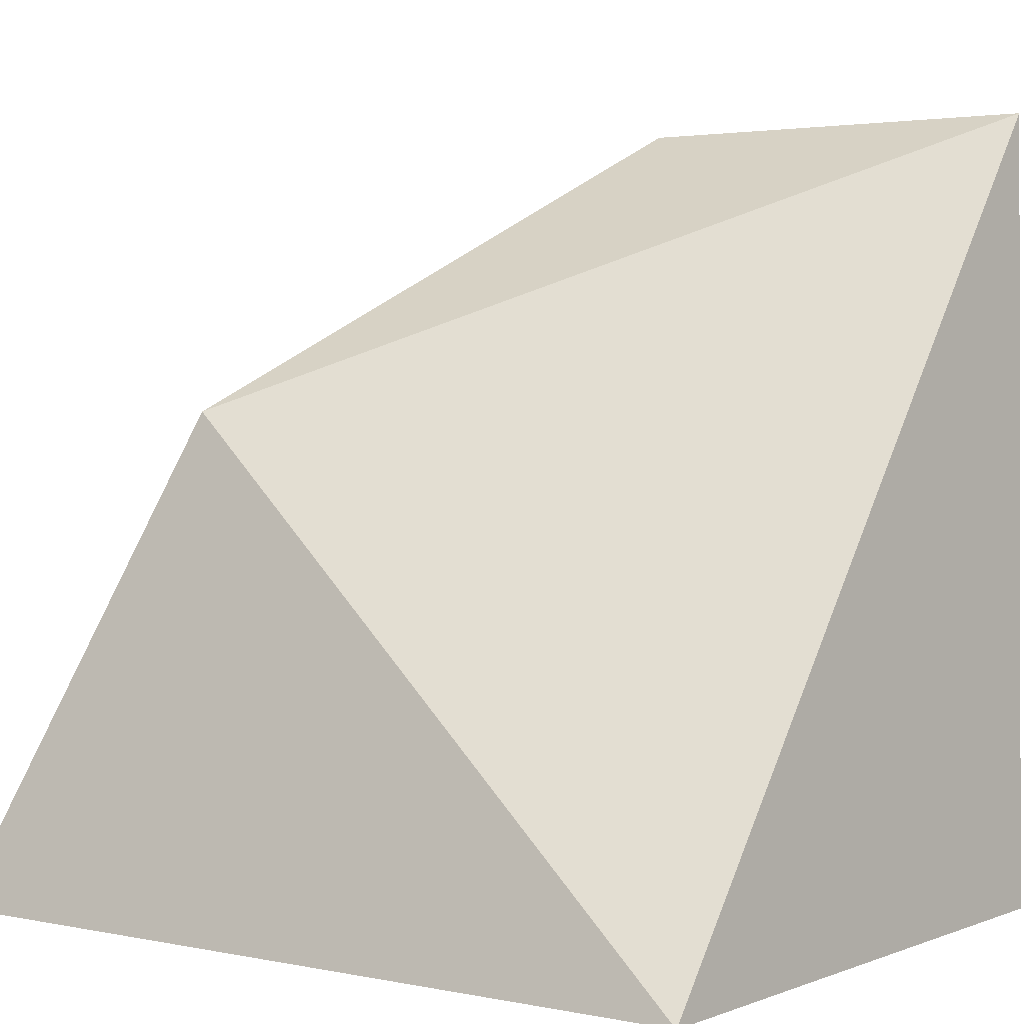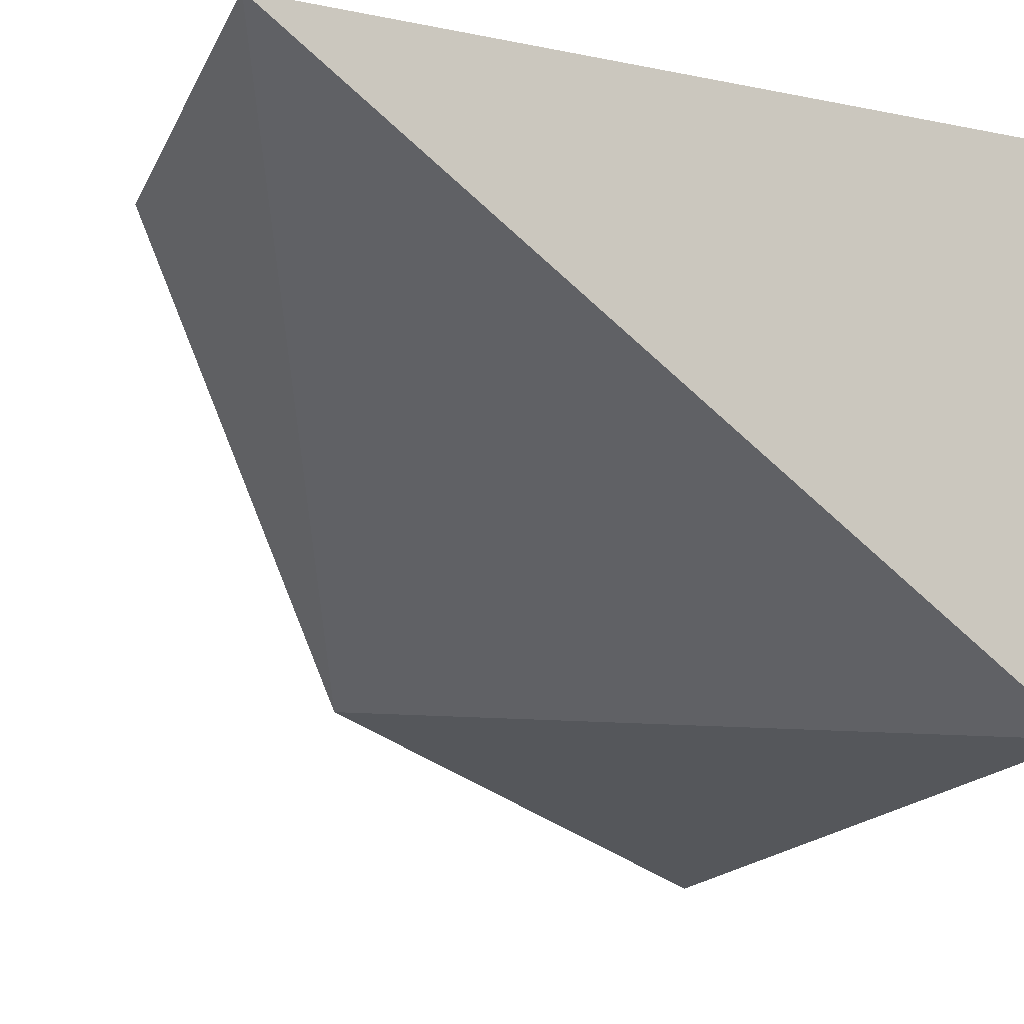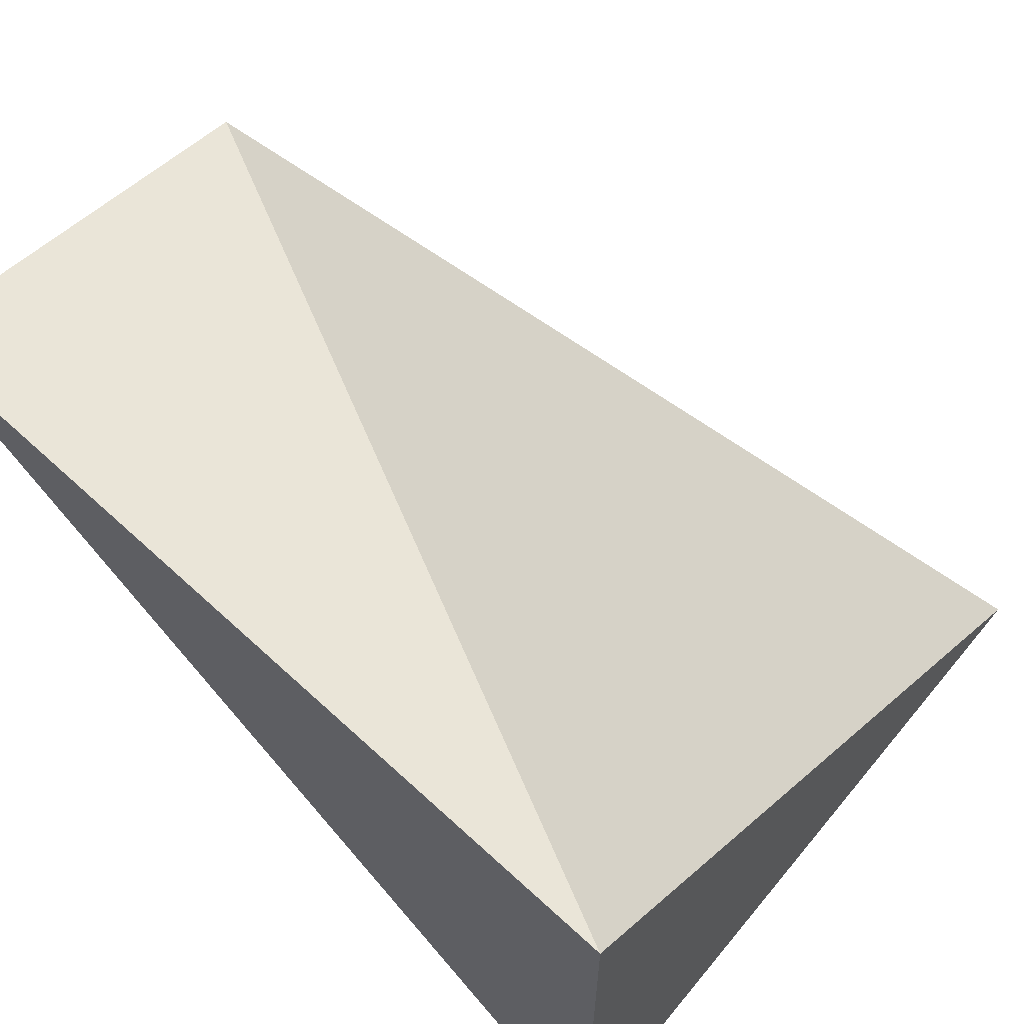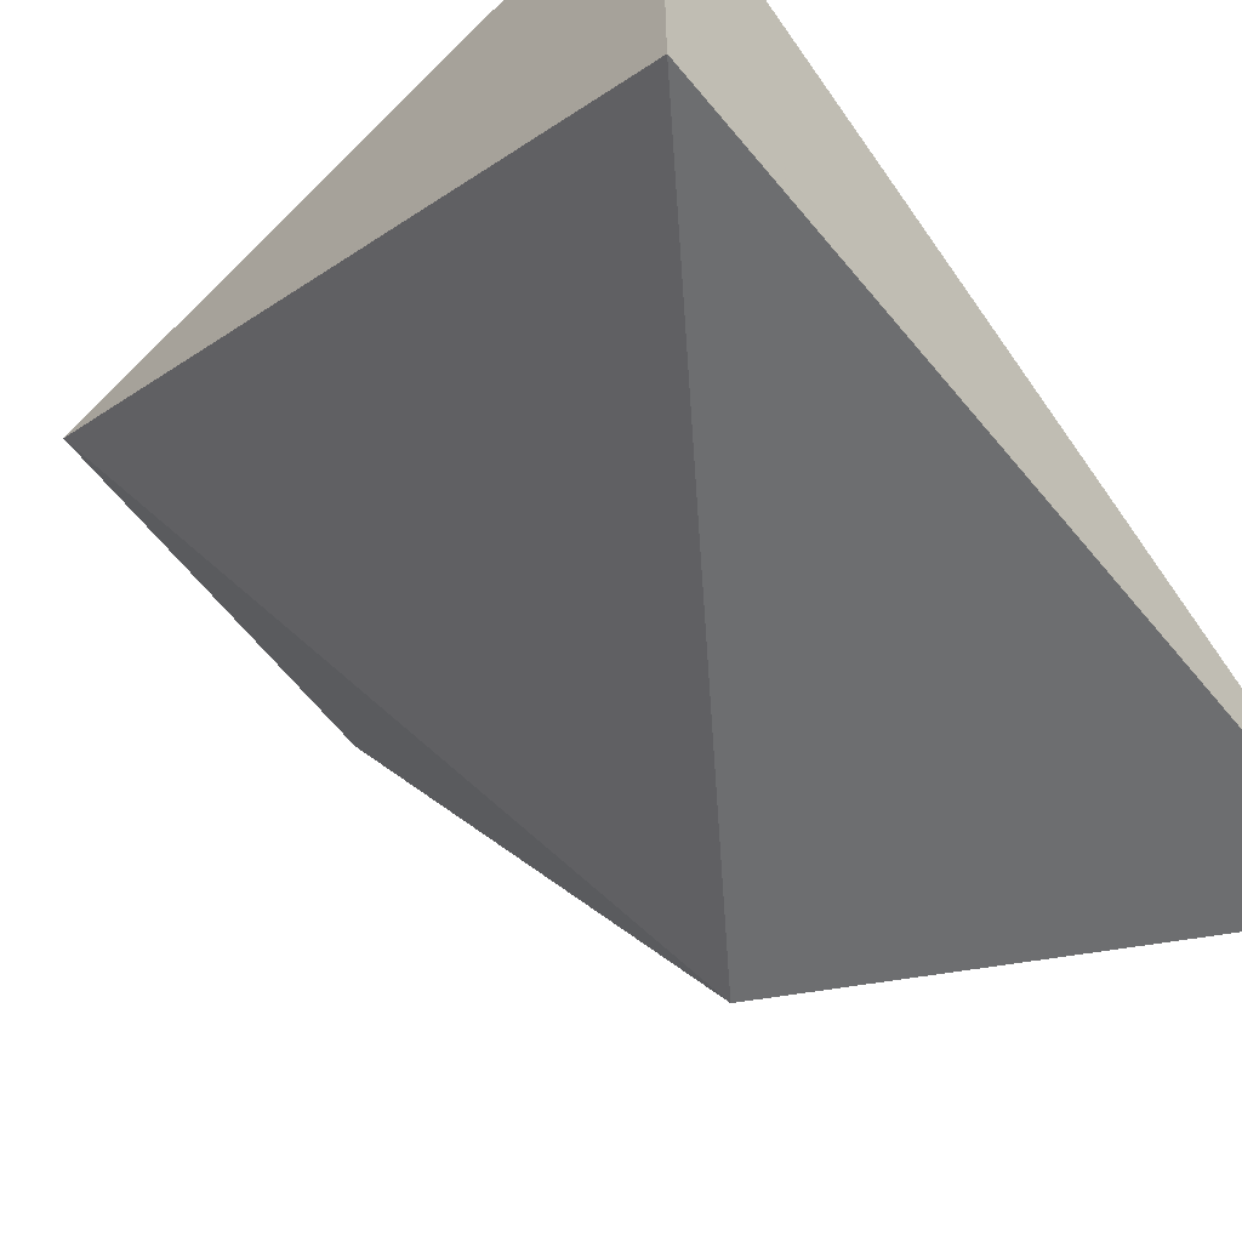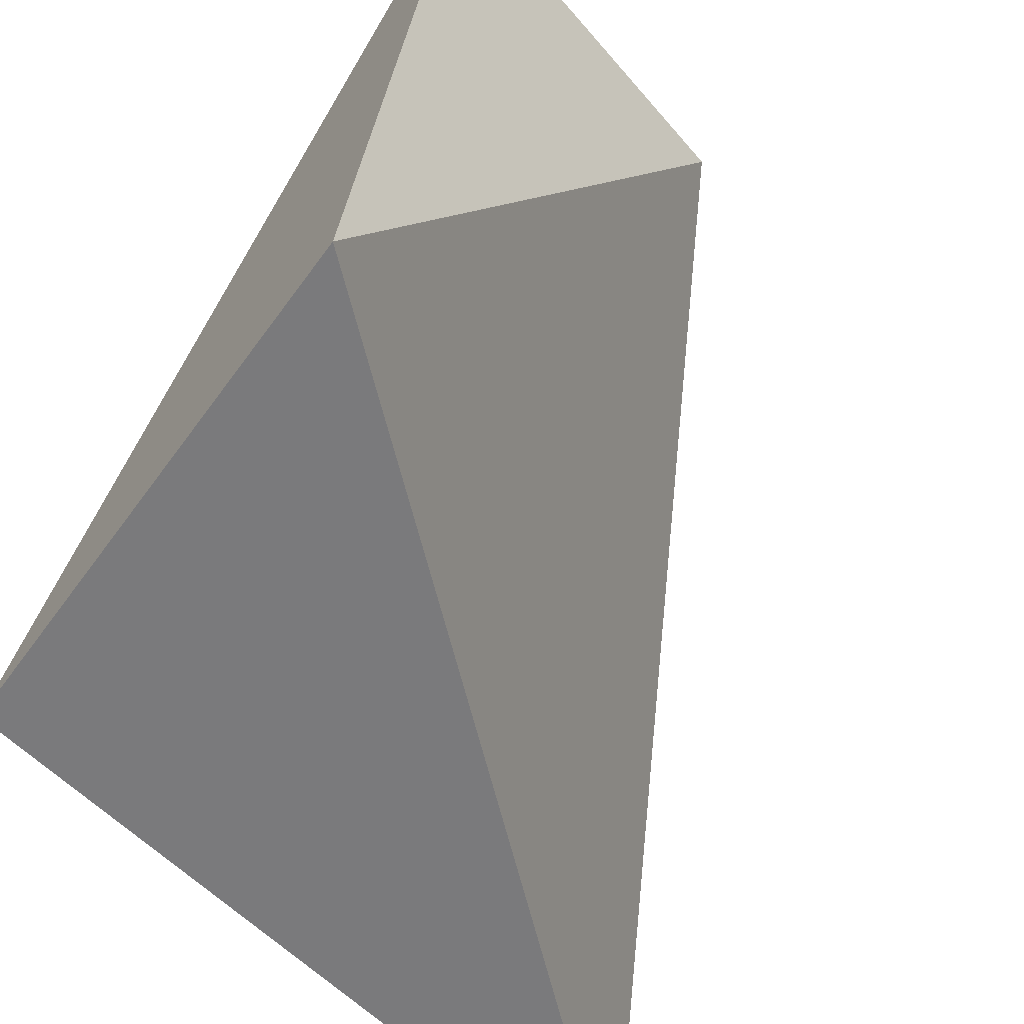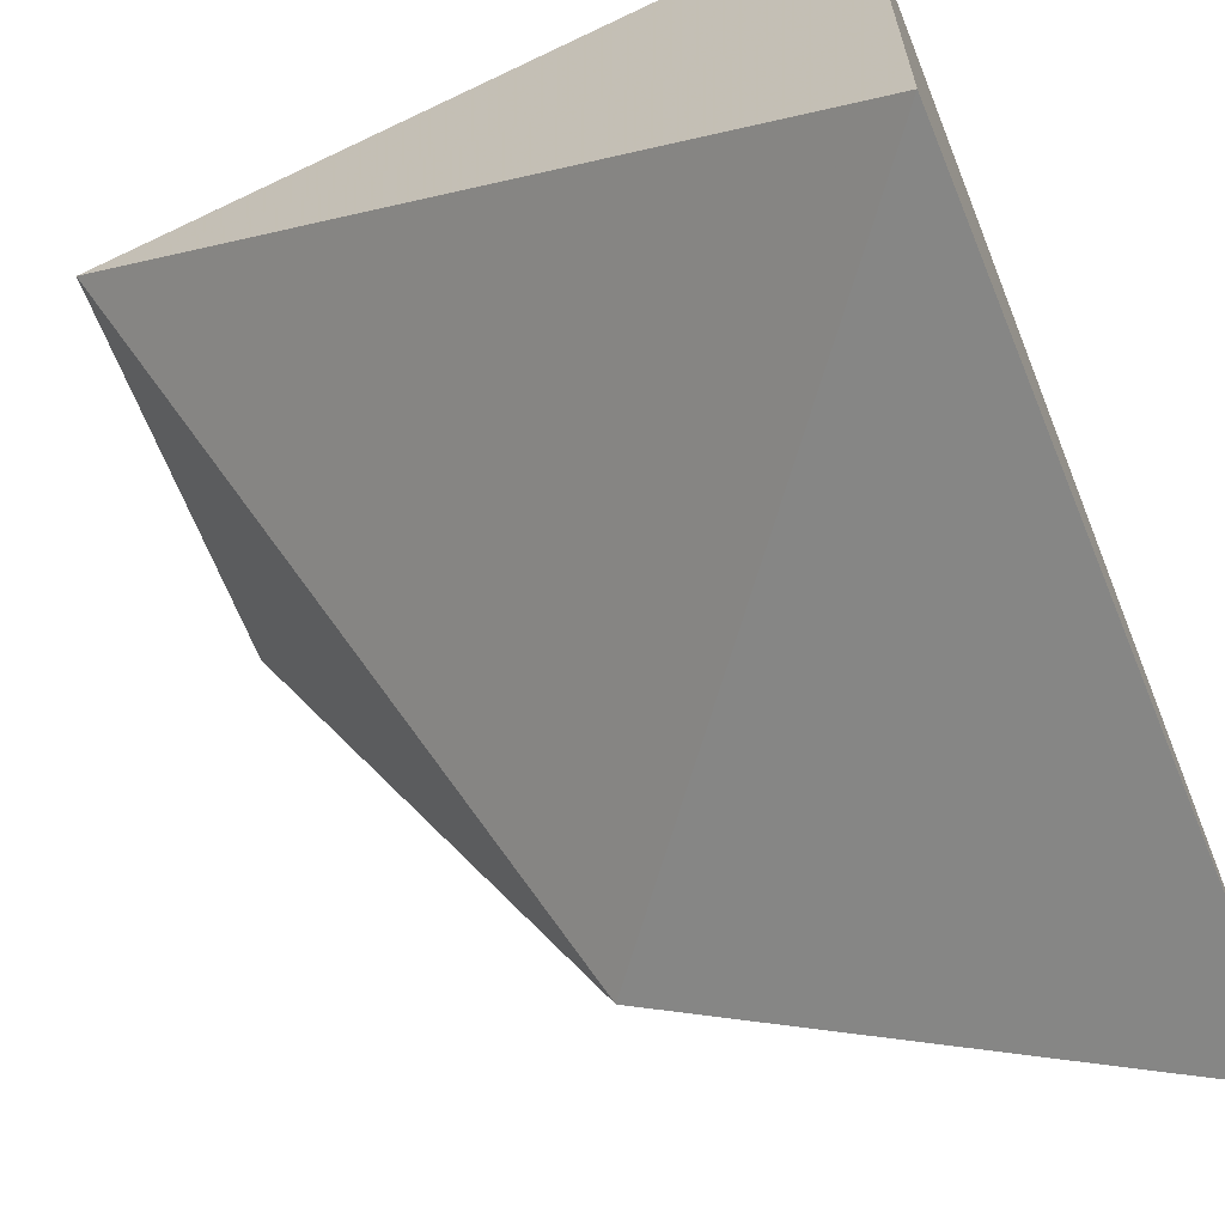
<metadata>
{"format":"obj","ext":"obj","renderer":"f3d","projection":"perspective","resolution":1024,"background":"white","views":[{"elev":5.7,"azim":41.9,"up":"+Z"},{"elev":-6.7,"azim":66.3,"up":"+Y"},{"elev":63.2,"azim":127.8,"up":"+Y"},{"elev":-62.0,"azim":131.8,"up":"+Y"},{"elev":-58.2,"azim":144.7,"up":"+Z"},{"elev":-64.2,"azim":112.7,"up":"+Y"}]}
</metadata>
<code>
v 0.1927 0.2449 0.6248
v 0.9262 0.975 1
v 0.4414 0.8509 0.9785
v 0 0 0
v 1 0.193 7.081e-17
v 1 0.8923 6.219e-17
f 6 5 4
f 2 5 6
f 5 1 4
f 1 5 2
f 3 6 4
f 3 2 6
f 1 3 4
f 3 1 2

</code>
